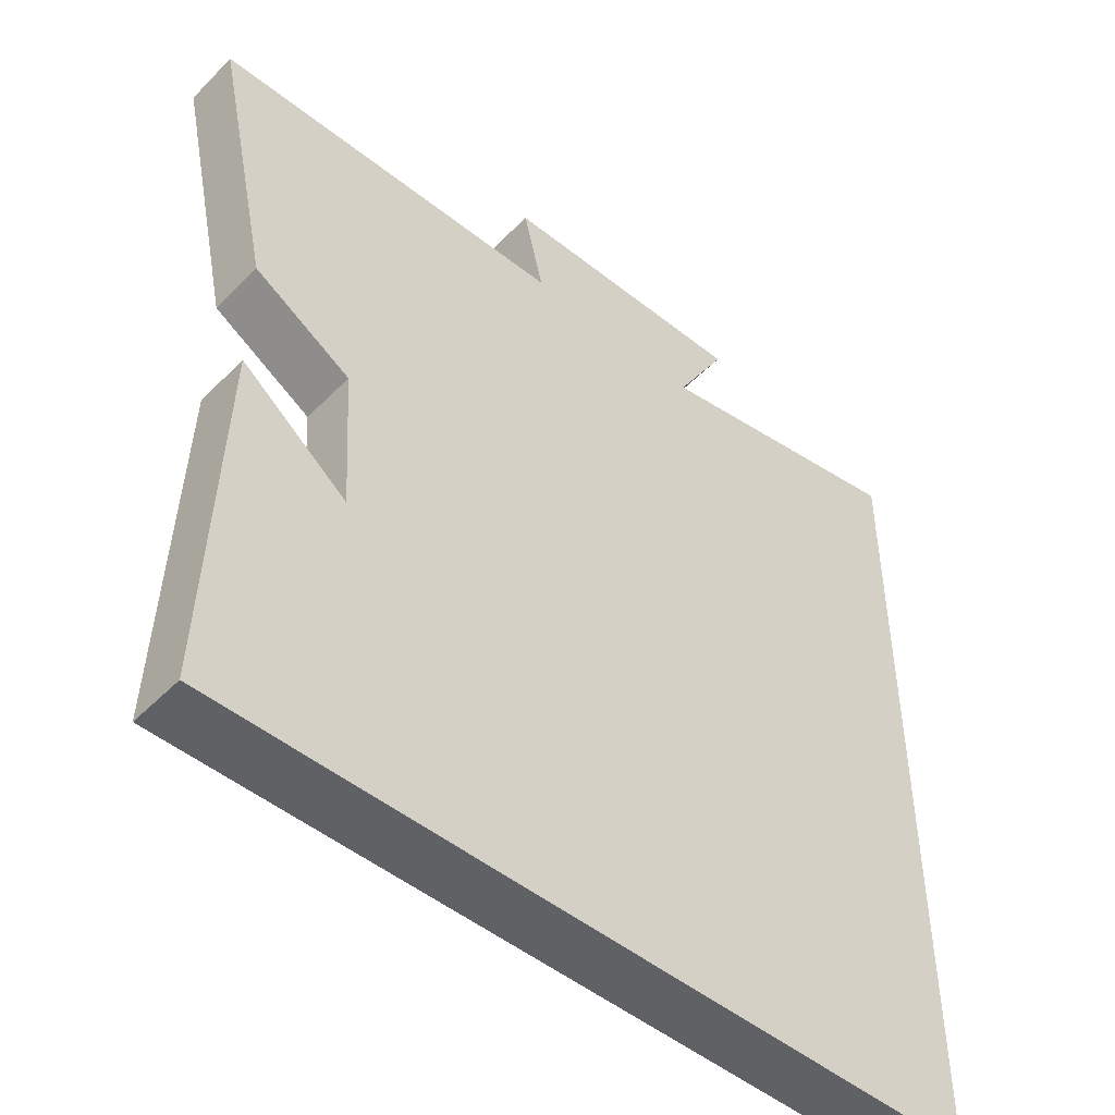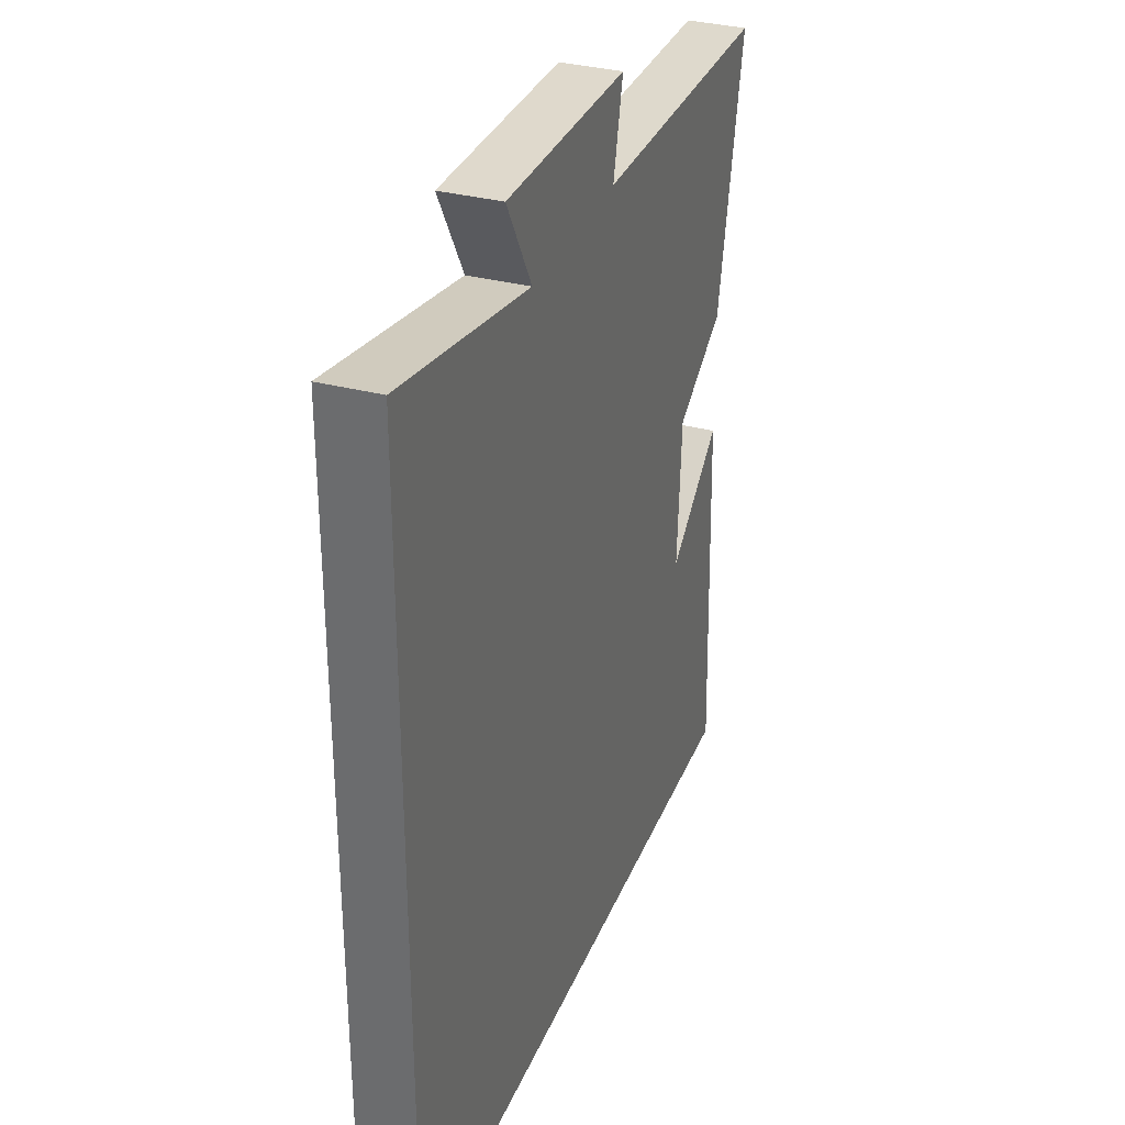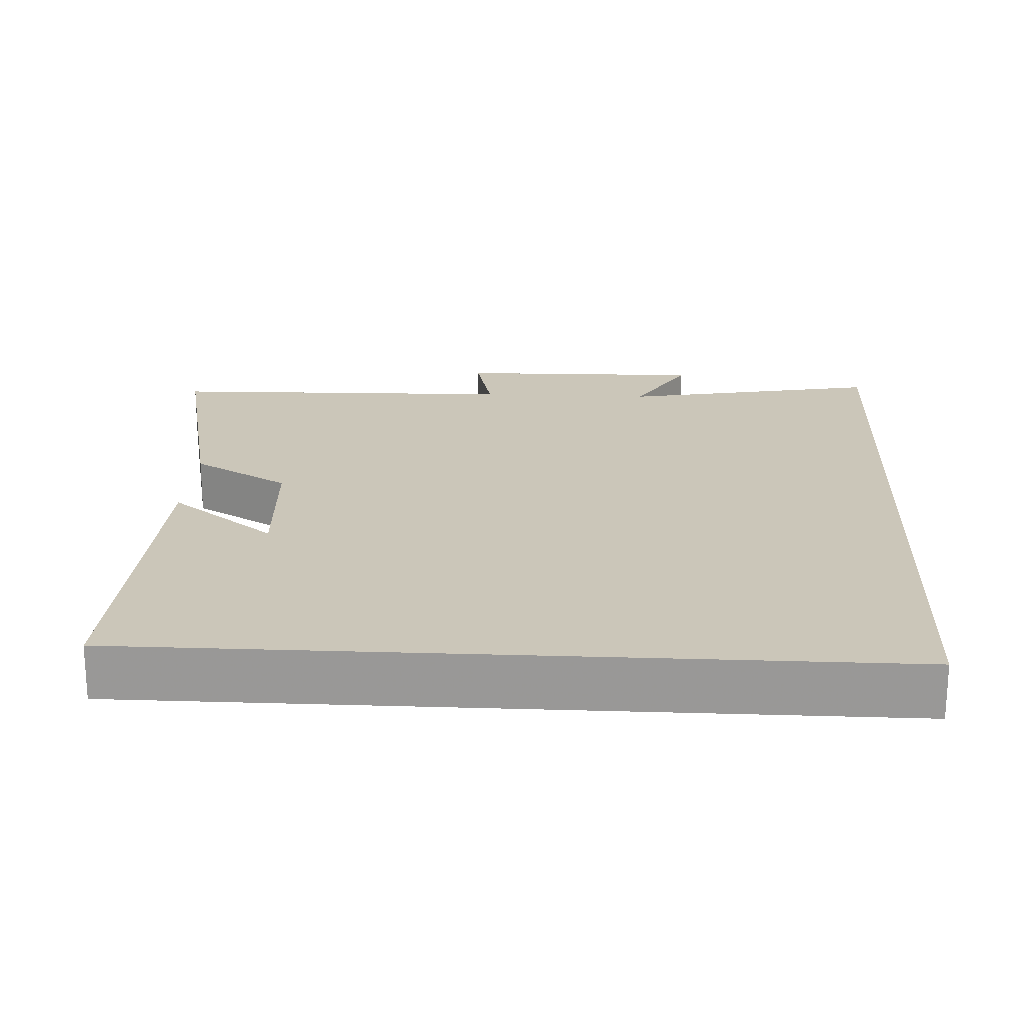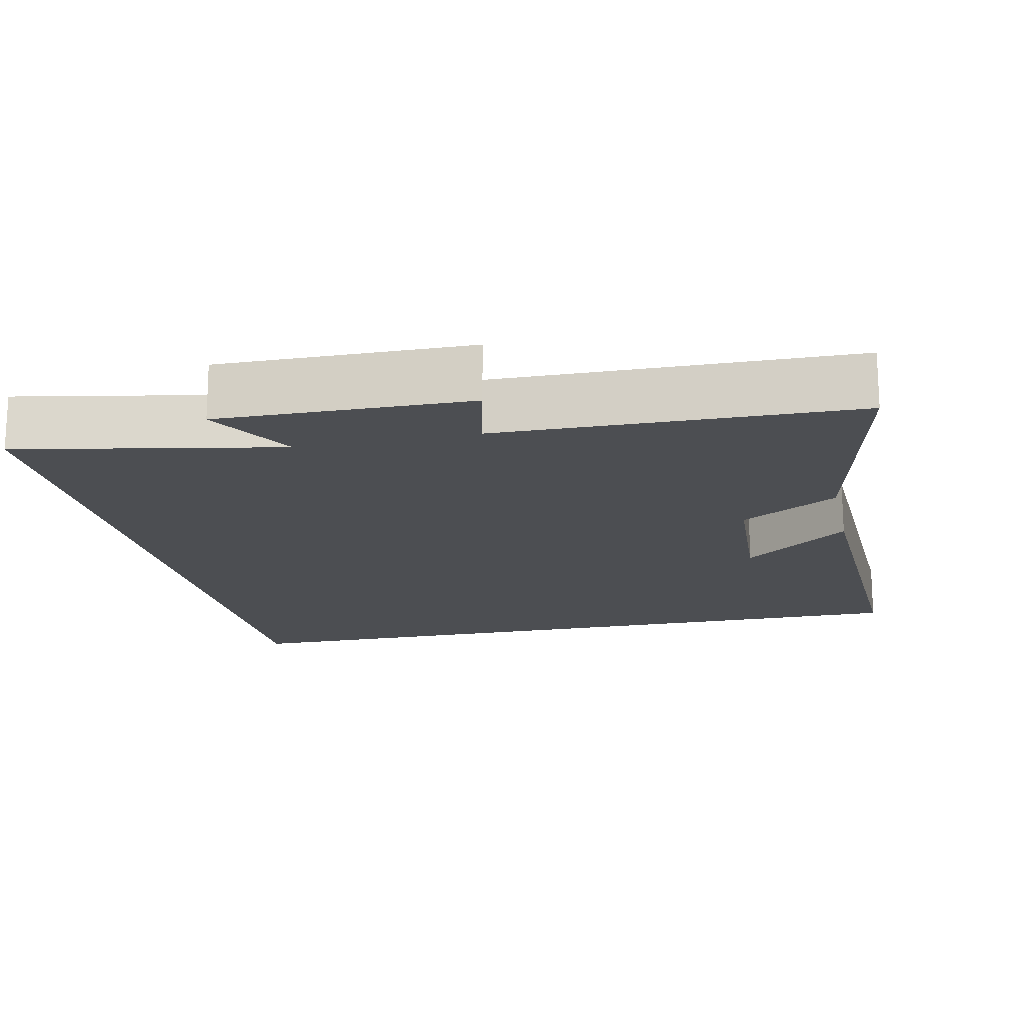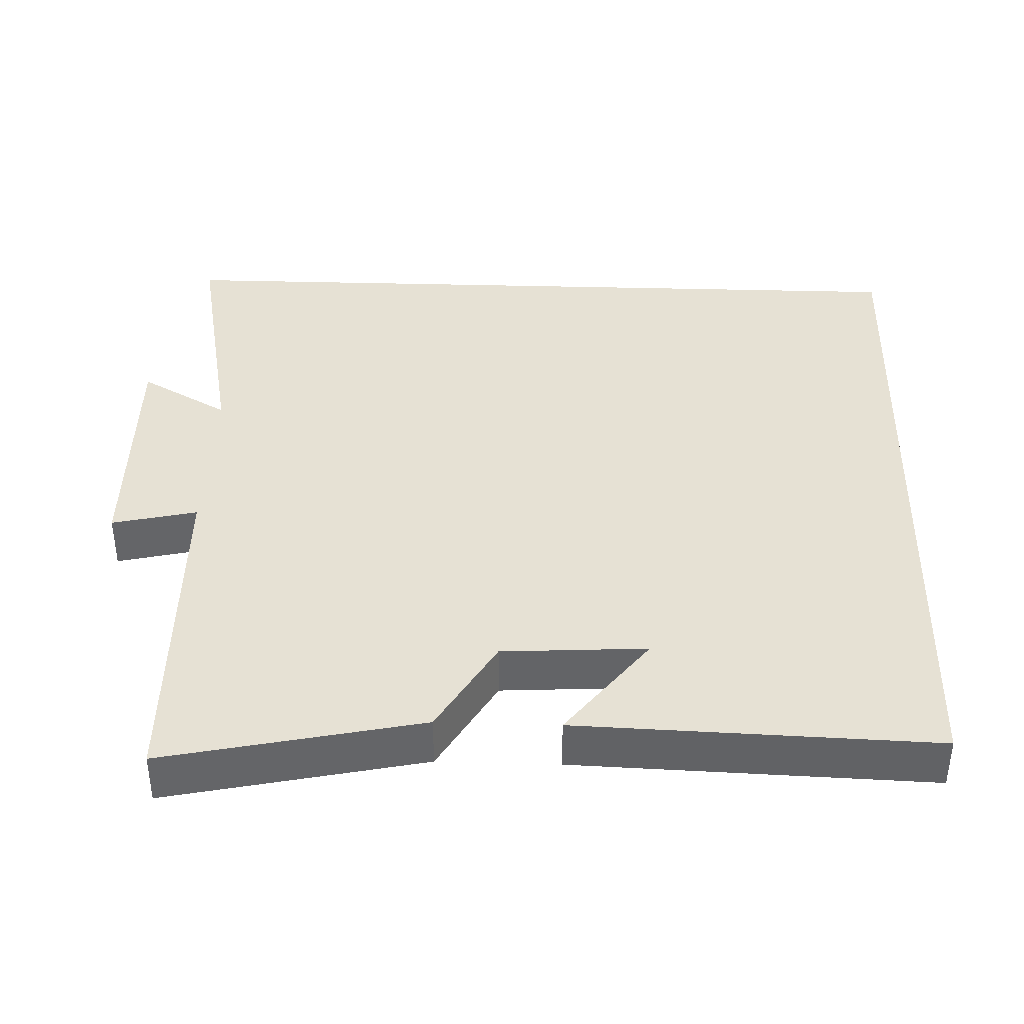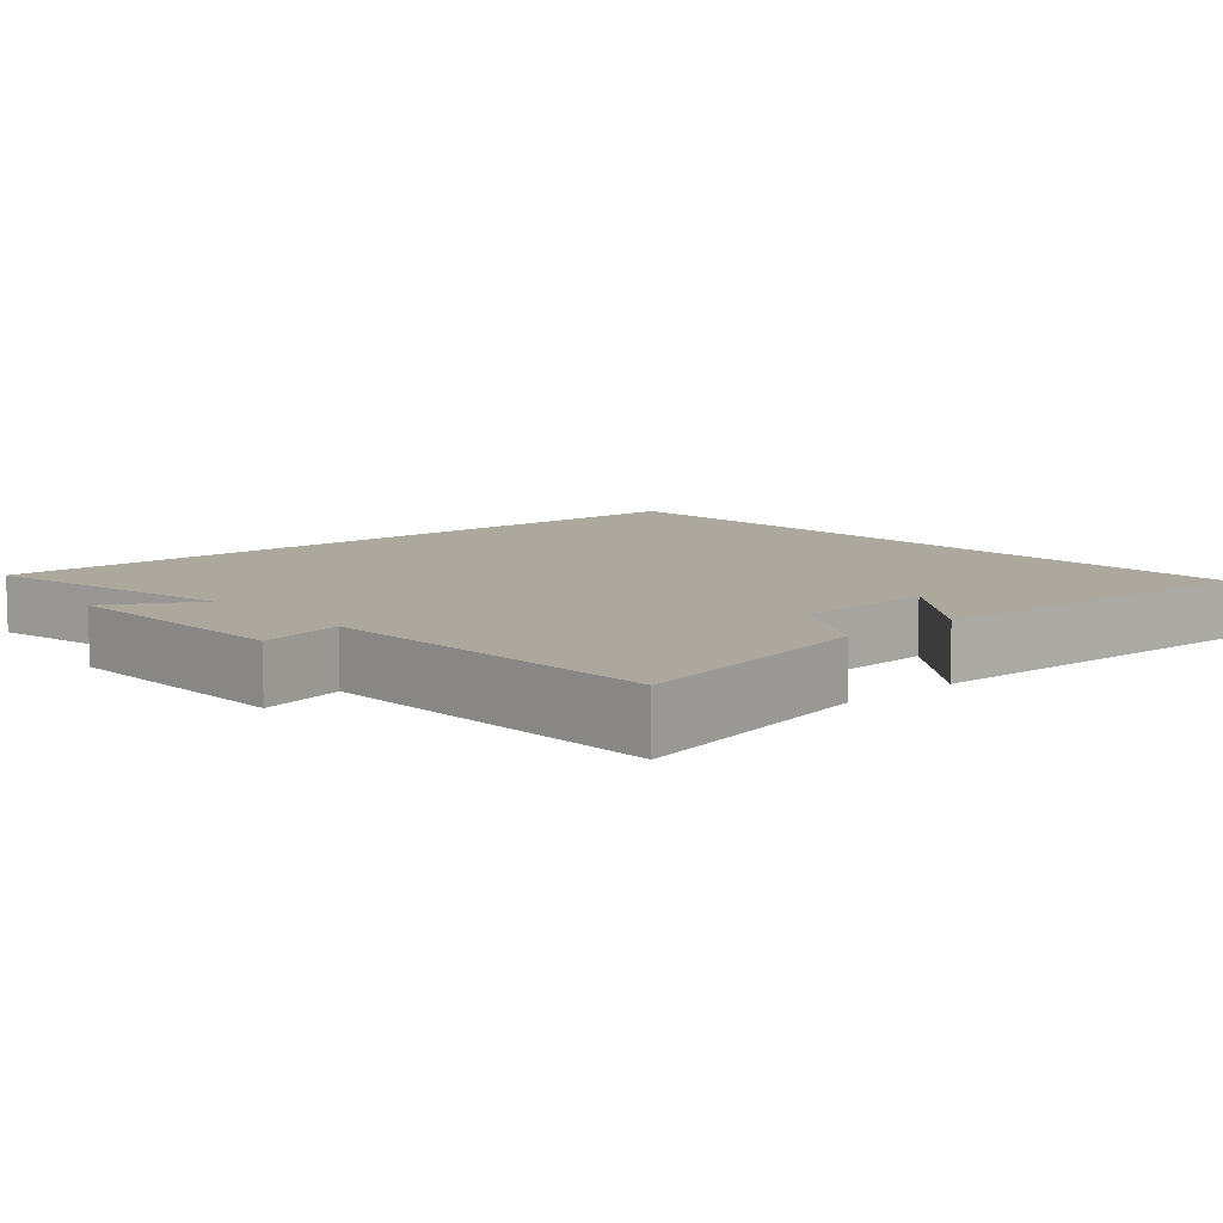
<metadata>
{"format":"obj","ext":"obj","renderer":"f3d","projection":"perspective","resolution":1024,"background":"white","views":[{"elev":-48.9,"azim":138.0,"up":"+Z"},{"elev":33.2,"azim":-70.2,"up":"+Z"},{"elev":20.9,"azim":-177.0,"up":"+Y"},{"elev":-17.0,"azim":12.3,"up":"+Y"},{"elev":39.0,"azim":91.9,"up":"+Y"},{"elev":8.6,"azim":48.3,"up":"+Y"}]}
</metadata>
<code>
v -0.5 0.07 0.569
v -0.146 0.07 0.5
v -0.215 0.07 0.621
v 0.123 0.07 0.615
v 0.096 0.07 0.5
v 0.575 0.07 0.49
v 0.5 0.07 0.144
v 0.368 0.07 0.067
v 0.356 0.07 -0.129
v 0.5 0.07 -0.018
v 0.516 0.07 -0.5
v -0.5 0.07 -0.5
v -0.5 0 0.569
v -0.146 0 0.5
v -0.215 0 0.621
v 0.123 0 0.615
v 0.096 0 0.5
v 0.575 0 0.49
v 0.5 0 0.144
v 0.368 0 0.067
v 0.356 0 -0.129
v 0.5 0 -0.018
v 0.516 0 -0.5
v -0.5 0 -0.5
f 11 12 1 2
f 9 10 11
f 9 11 2 3
f 8 9 3
f 5 6 7 8
f 5 8 3
f 3 4 5
f 14 13 24 23
f 23 22 21
f 15 14 23 21
f 15 21 20
f 20 19 18 17
f 15 20 17
f 17 16 15
f 1 13 14 2
f 2 14 15 3
f 3 15 16 4
f 4 16 17 5
f 5 17 18 6
f 6 18 19 7
f 7 19 20 8
f 8 20 21 9
f 9 21 22 10
f 10 22 23 11
f 11 23 24 12
f 12 24 13 1

</code>
